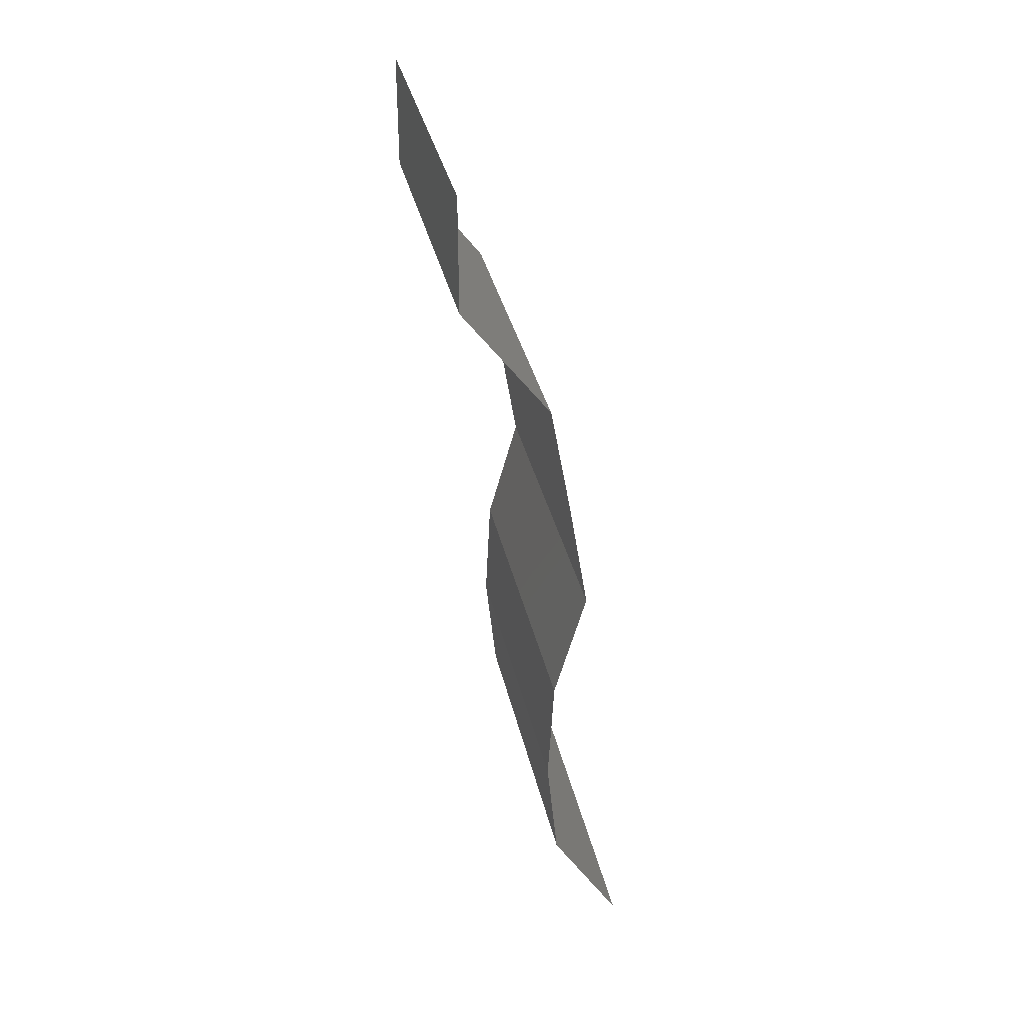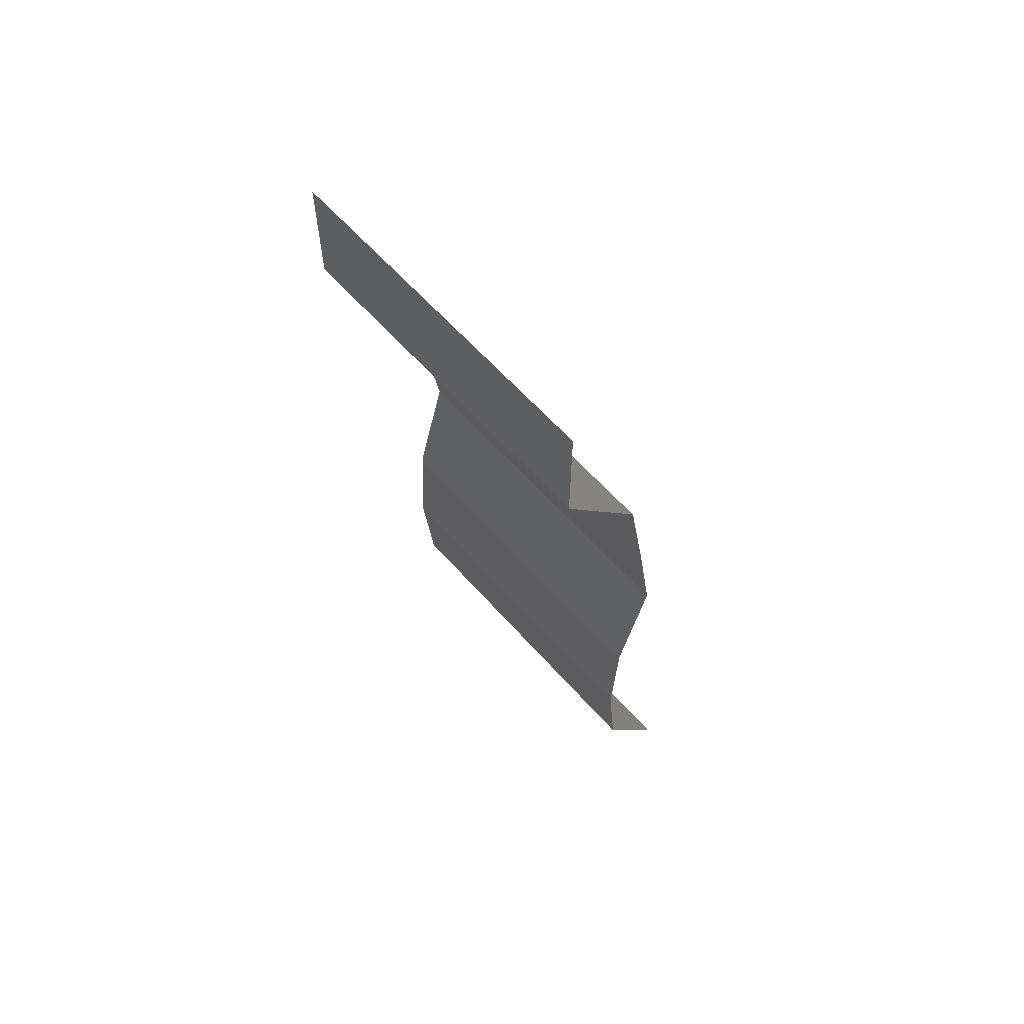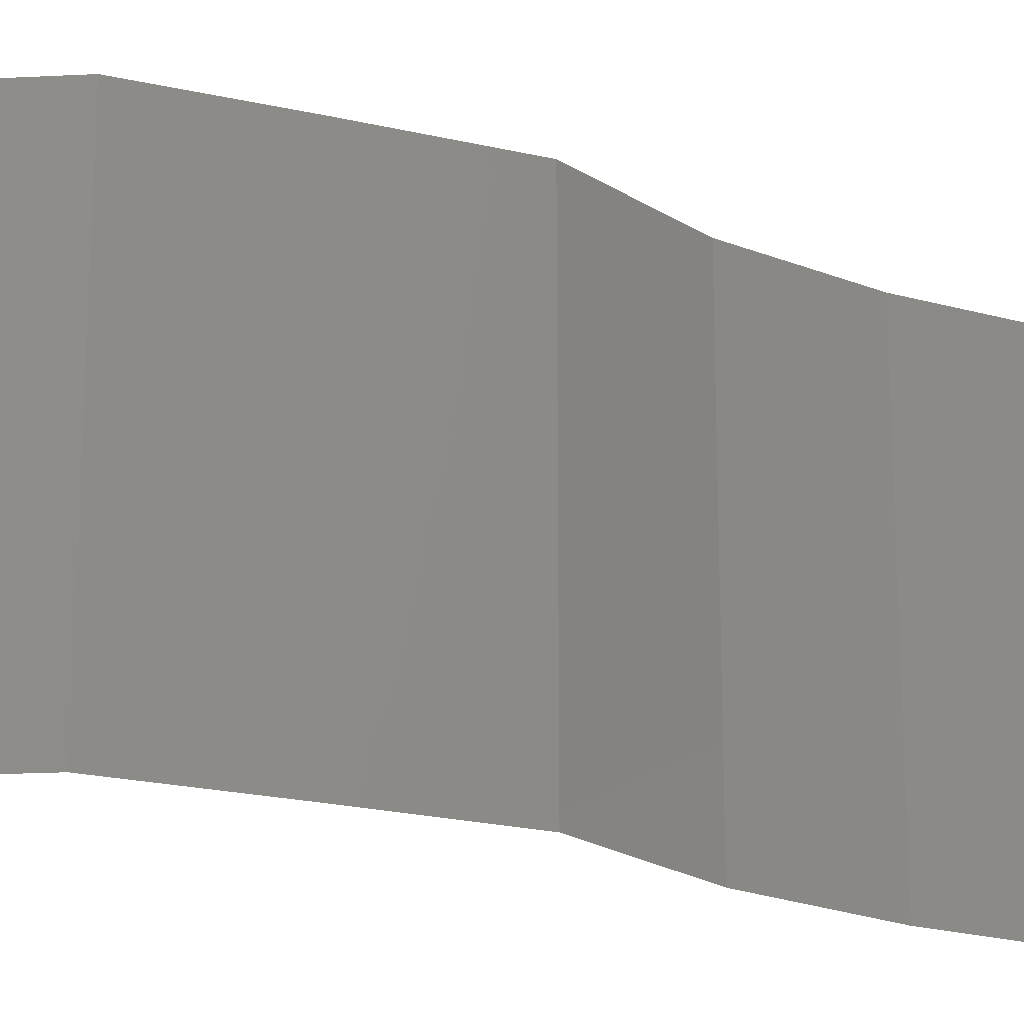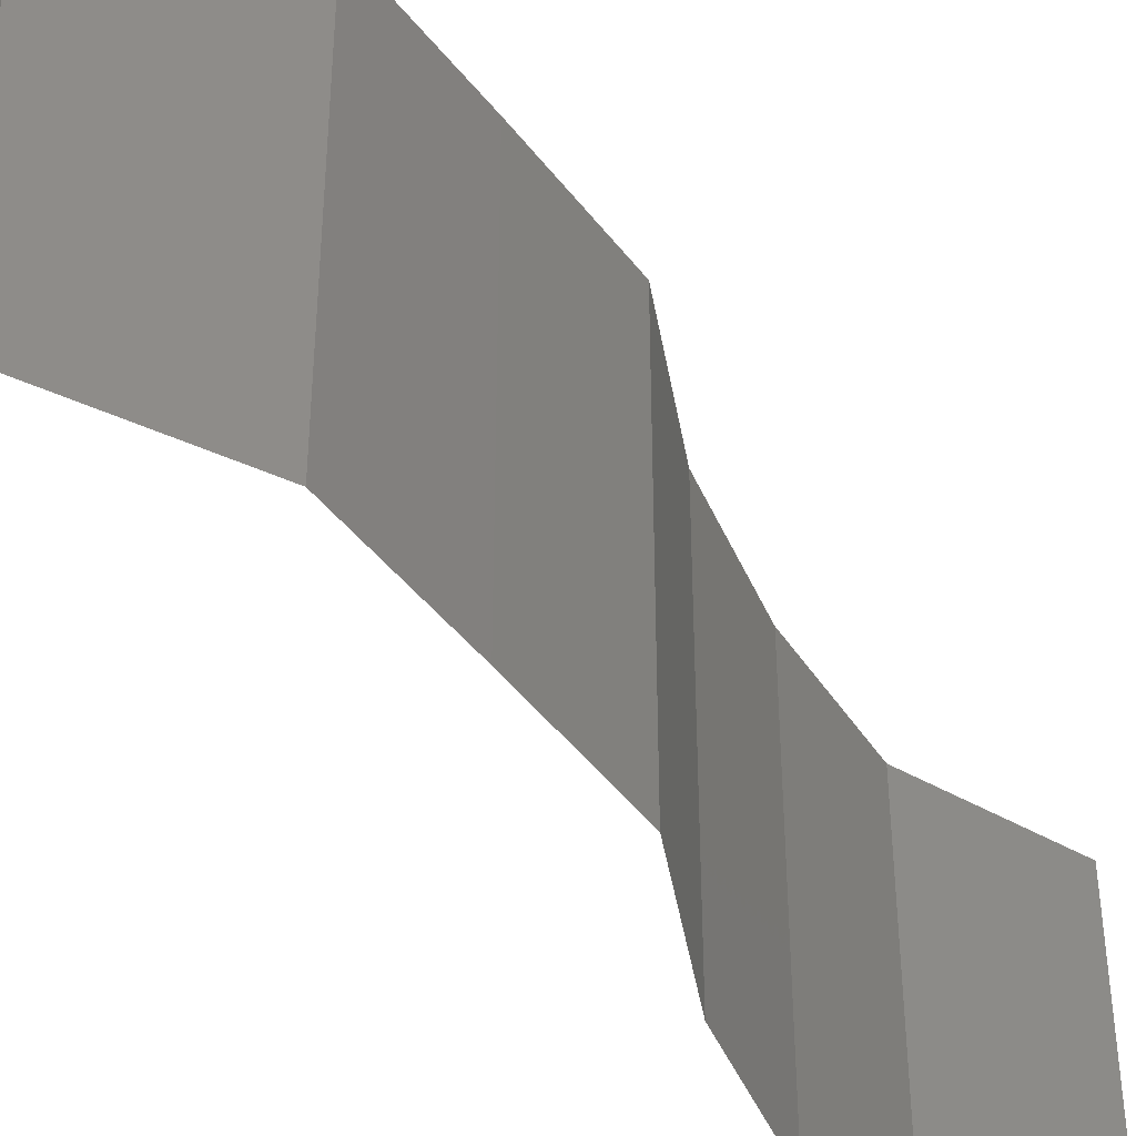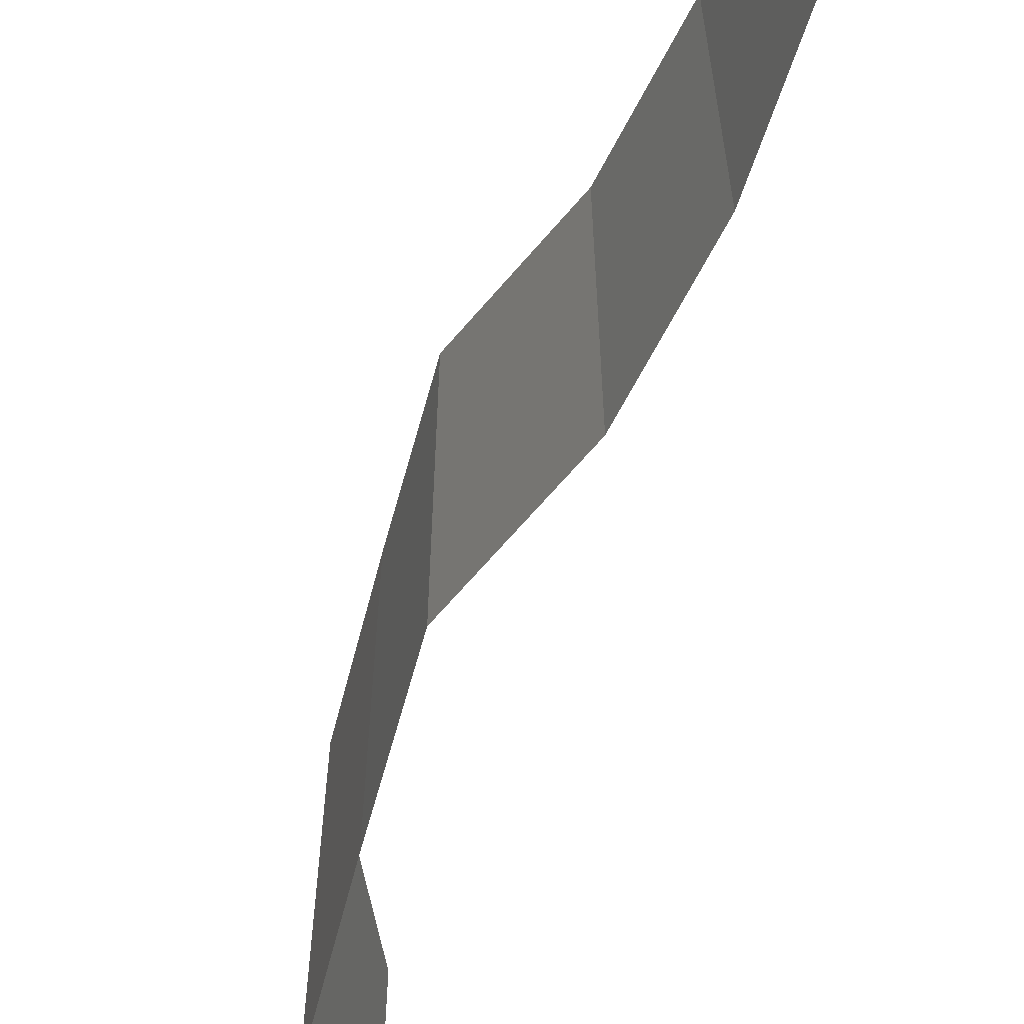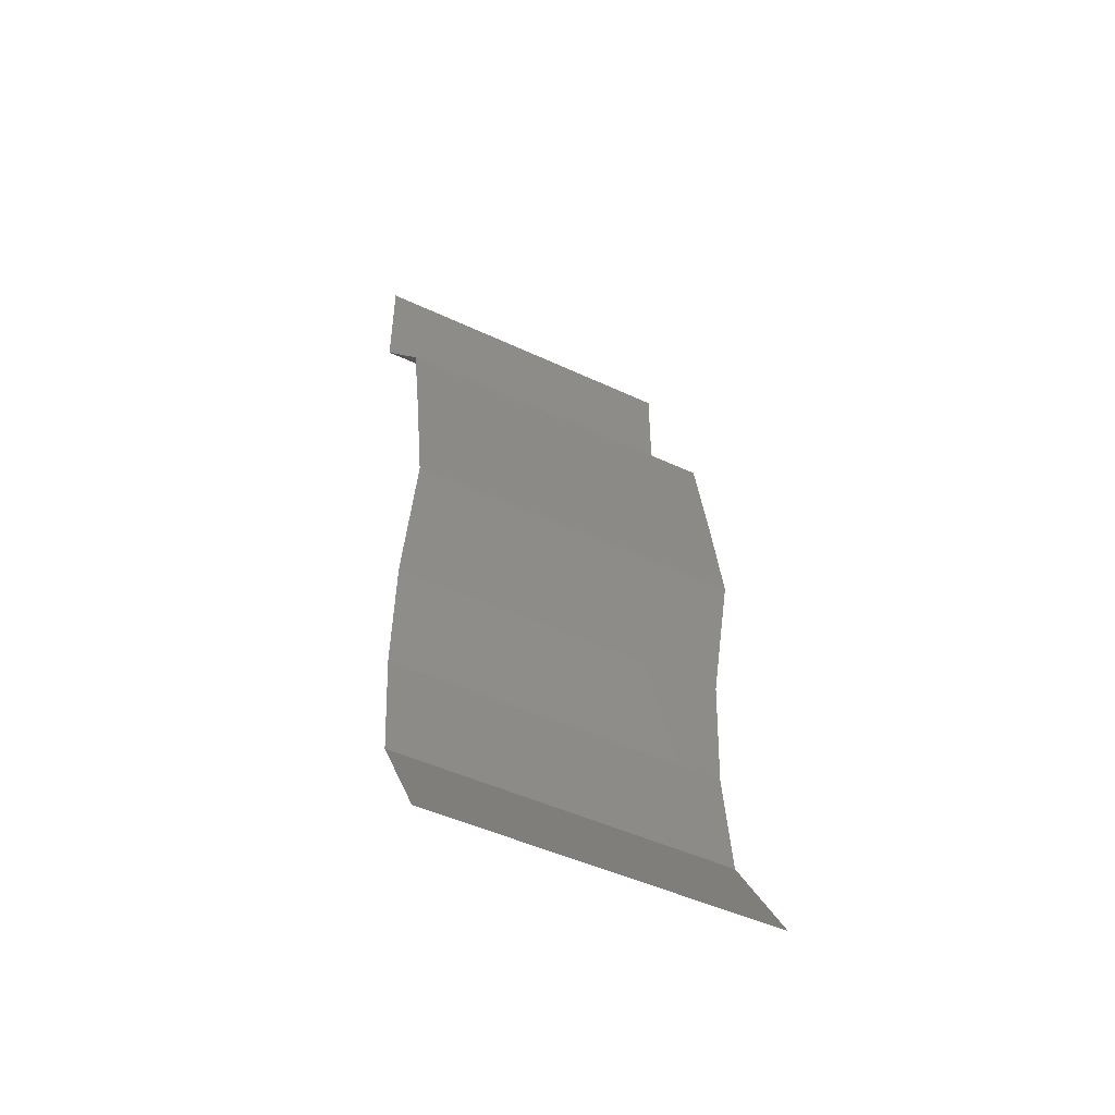
<metadata>
{"format":"stl","ext":"stl","renderer":"f3d","projection":"perspective","resolution":1024,"background":"white","views":[{"elev":34.6,"azim":168.0,"up":"+Y"},{"elev":61.3,"azim":138.7,"up":"+Y"},{"elev":-22.0,"azim":-121.9,"up":"+Z"},{"elev":-46.1,"azim":-154.4,"up":"+Z"},{"elev":-67.3,"azim":-25.0,"up":"+Z"},{"elev":-48.0,"azim":-117.7,"up":"+Y"}]}
</metadata>
<code>
# stl→obj: 43 verts, 64 faces
v 0.04 0.06 0
v 0.04 0.05667 0.005
v 0.04 0.05334 0
v 0.04 0.05334 0.02
v 0.04 0.05667 0.015
v 0.04 0.06 0.02
v 0.04 0.06 0.01
v 0.04 0.05334 0.01
v 0.03498 0.04667 0
v 0.03749 0.05 0.005
v 0.03498 0.04667 0.01
v 0.03749 0.05 0.015
v 0.03498 0.04667 0.02
v 0.03378 0.04 0.01
v 0.03438 0.04334 0.005
v 0.03438 0.04334 0.015
v 0.03378 0.04 0.02
v 0.03378 0.04 0
v 0.03267 0.03334 0.01
v 0.03323 0.03667 0.005
v 0.03323 0.03667 0.015
v 0.03267 0.03334 0.02
v 0.03267 0.03334 0
v 0.0336 0.03 0.005
v 0.03453 0.02667 0
v 0.03453 0.02667 0.02
v 0.0336 0.03 0.015
v 0.03453 0.02667 0.01
v 0.03487 0.02 0.01
v 0.0347 0.02334 0.005
v 0.03487 0.02 0.02
v 0.0347 0.02334 0.015
v 0.03487 0.02 0
v 0.03419 0.01333 0.01
v 0.03453 0.01667 0.005
v 0.03453 0.01667 0.015
v 0.03419 0.01333 0.02
v 0.03419 0.01333 0
v 0.03216 0.01 0.015
v 0.03013 0.006667 0
v 0.03216 0.01 0.005
v 0.03013 0.006667 0.01
v 0.03013 0.006667 0.02
f 1 2 3
f 4 5 6
f 7 5 8
f 8 2 7
f 7 2 1
f 6 5 7
f 3 2 8
f 8 5 4
f 9 10 11
f 4 12 8
f 11 12 13
f 8 10 3
f 3 10 9
f 8 12 11
f 13 12 4
f 11 10 8
f 14 15 11
f 11 16 14
f 17 16 13
f 9 15 18
f 11 15 9
f 13 16 11
f 18 15 14
f 14 16 17
f 19 20 14
f 14 21 19
f 22 21 17
f 18 20 23
f 14 20 18
f 17 21 14
f 23 20 19
f 19 21 22
f 23 24 25
f 26 27 22
f 19 27 28
f 28 24 19
f 19 24 23
f 22 27 19
f 25 24 28
f 28 27 26
f 29 30 28
f 31 32 26
f 28 32 29
f 25 30 33
f 28 30 25
f 26 32 28
f 33 30 29
f 29 32 31
f 34 35 29
f 29 36 34
f 37 36 31
f 33 35 38
f 29 35 33
f 31 36 29
f 38 35 34
f 34 36 37
f 37 39 34
f 40 41 42
f 34 41 38
f 42 39 43
f 42 41 34
f 34 39 42
f 38 41 40
f 43 39 37

</code>
